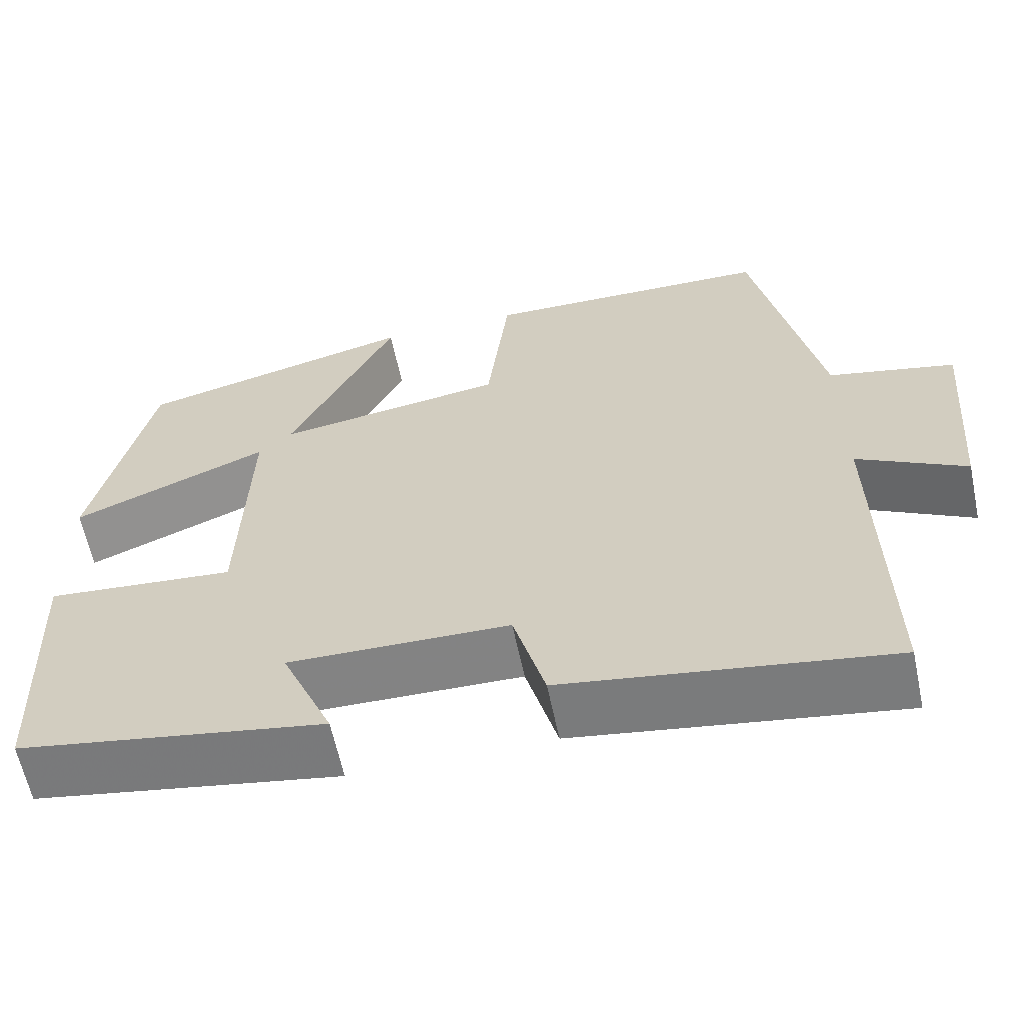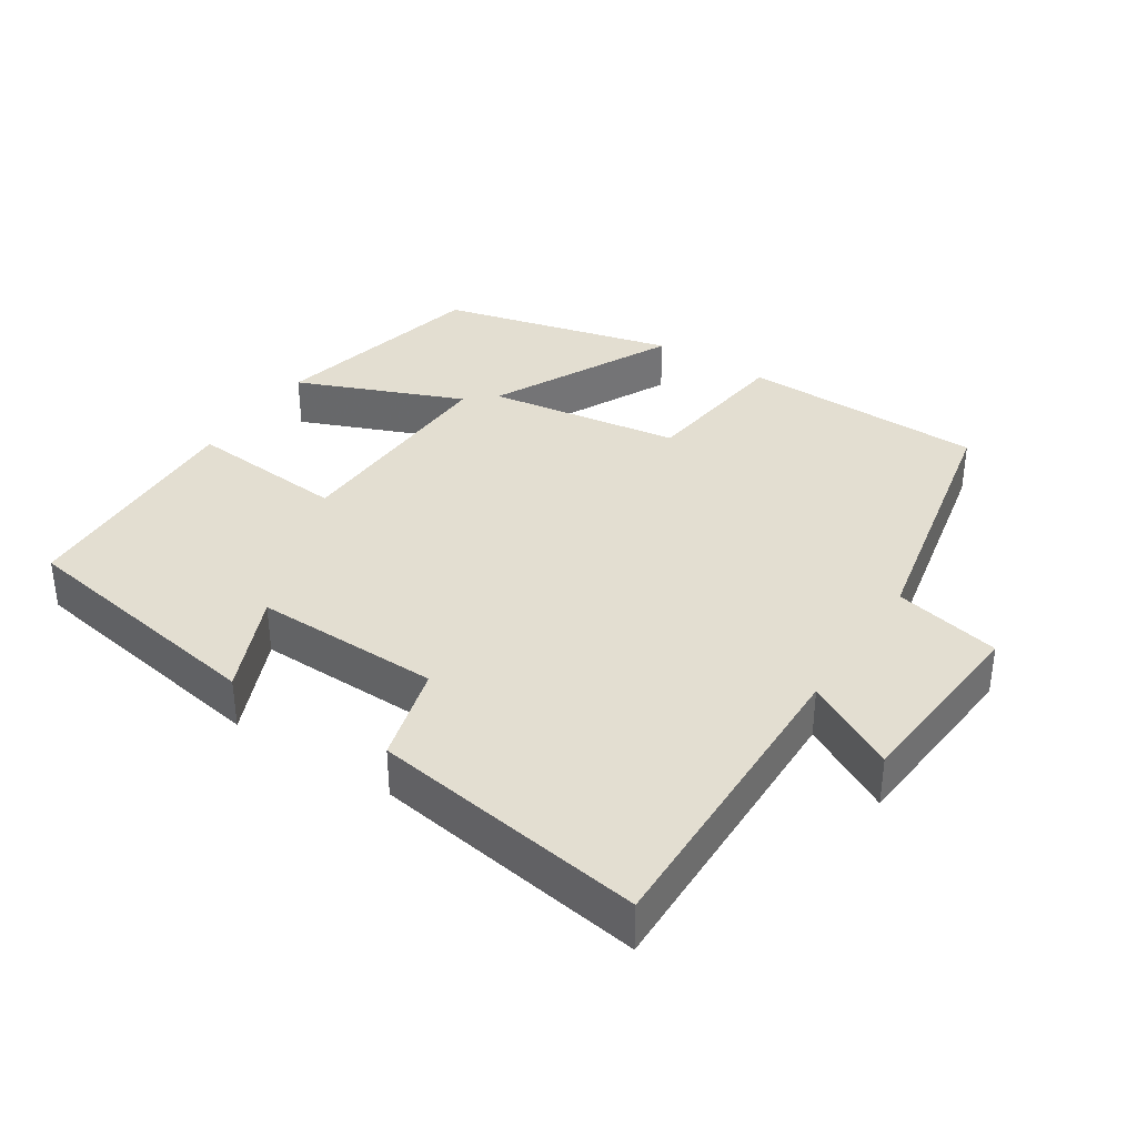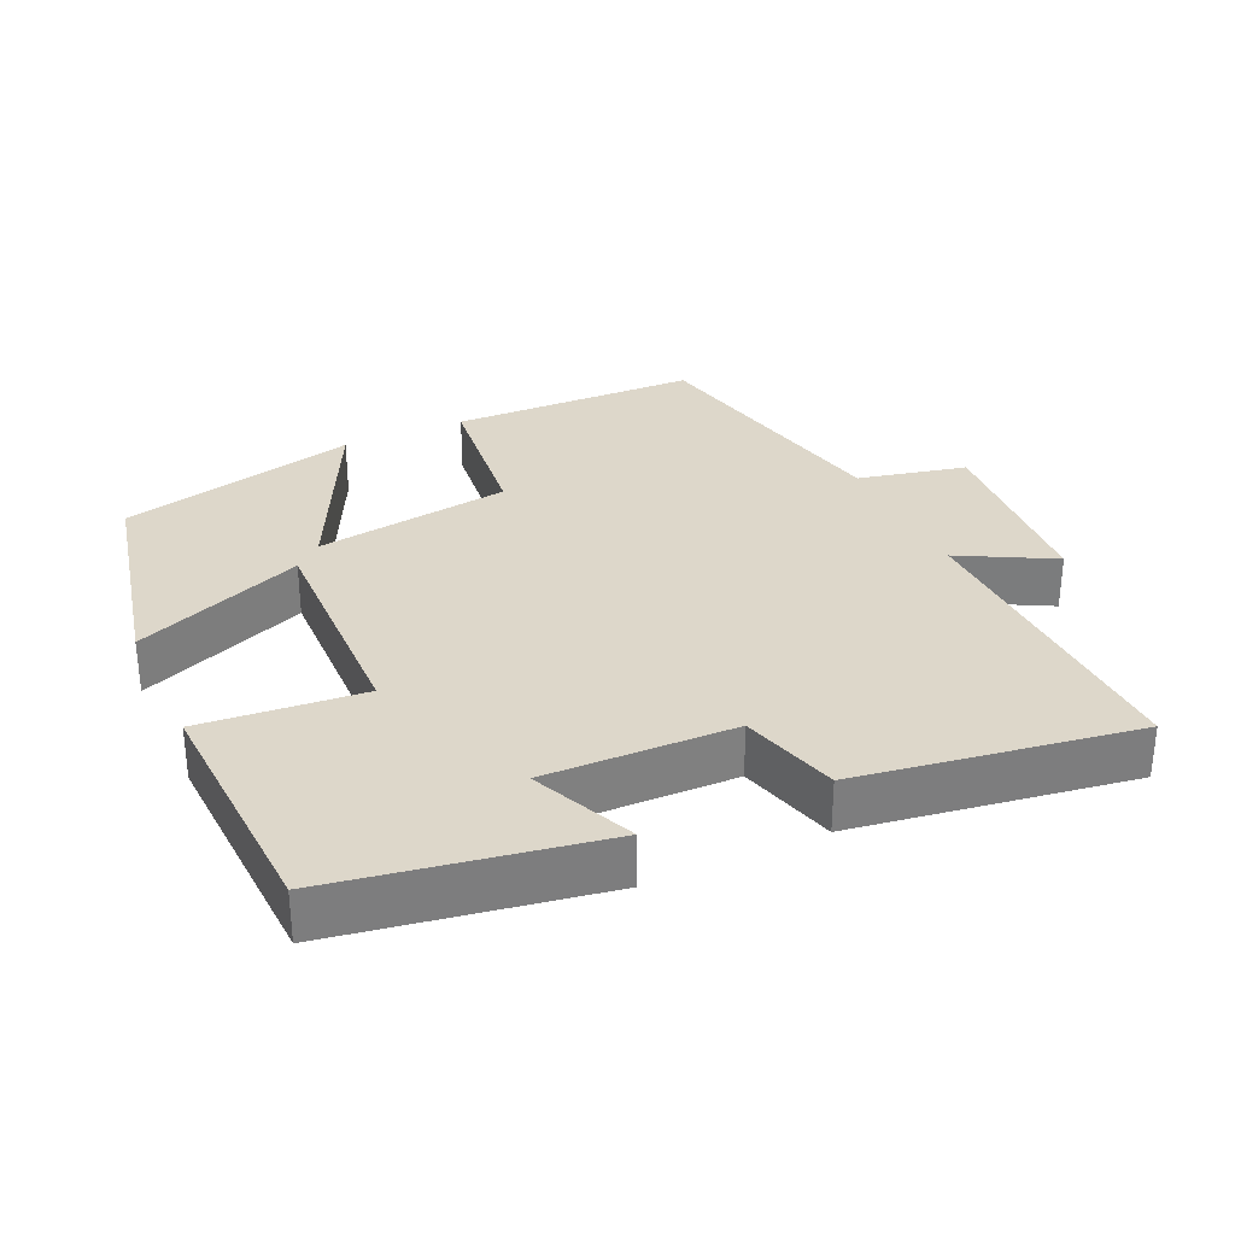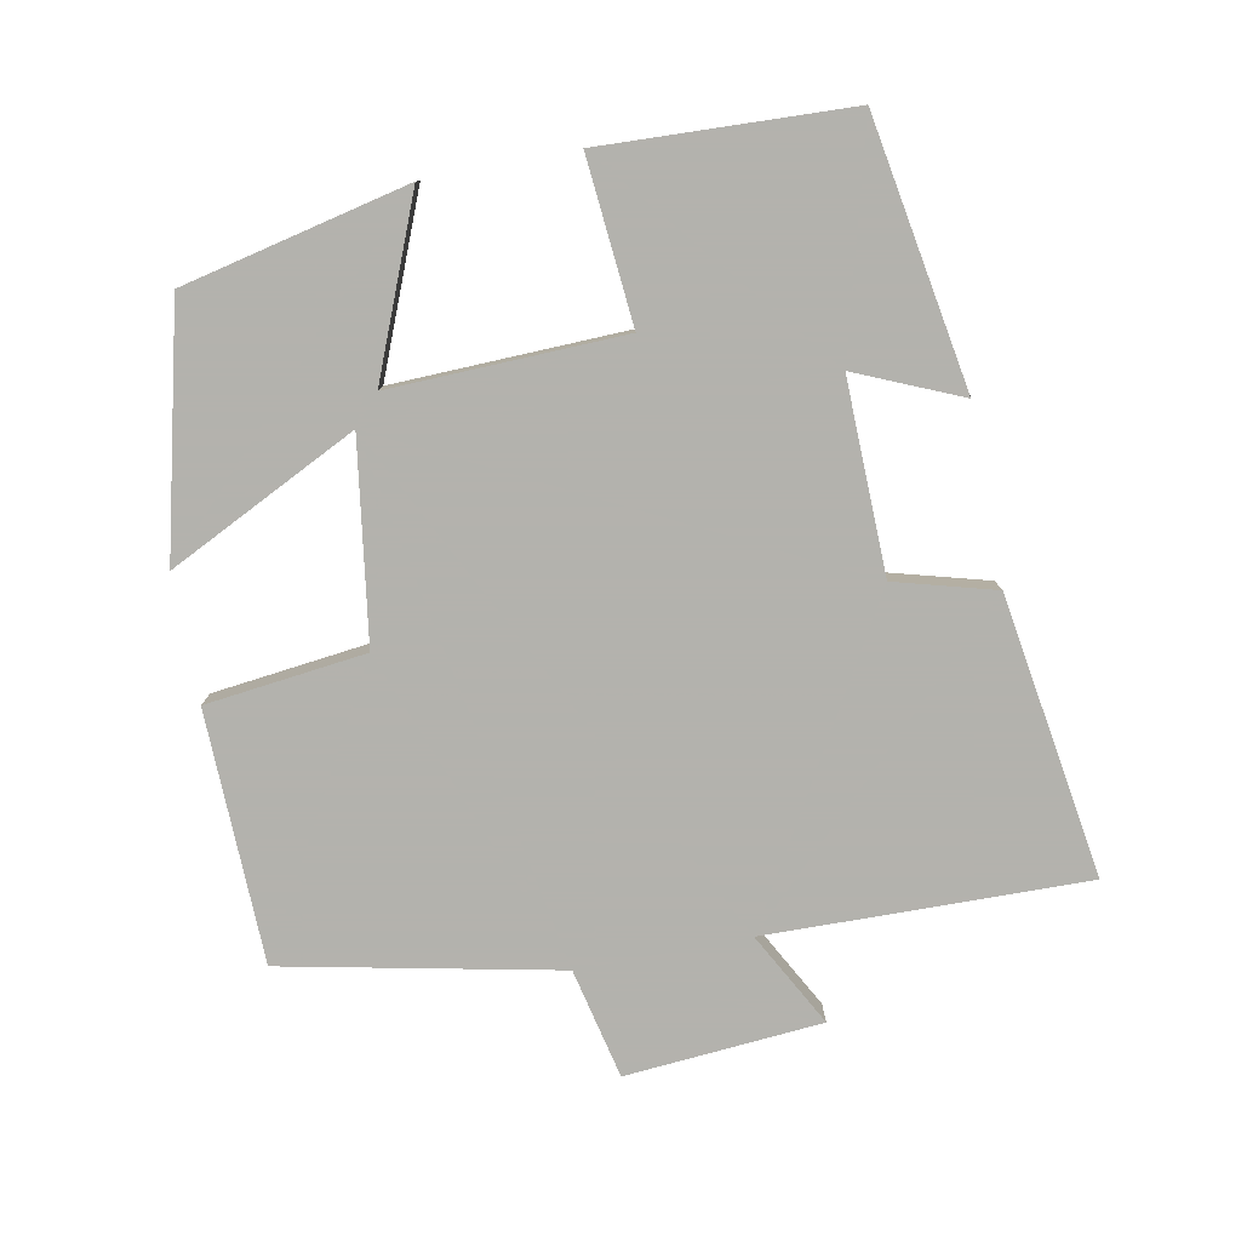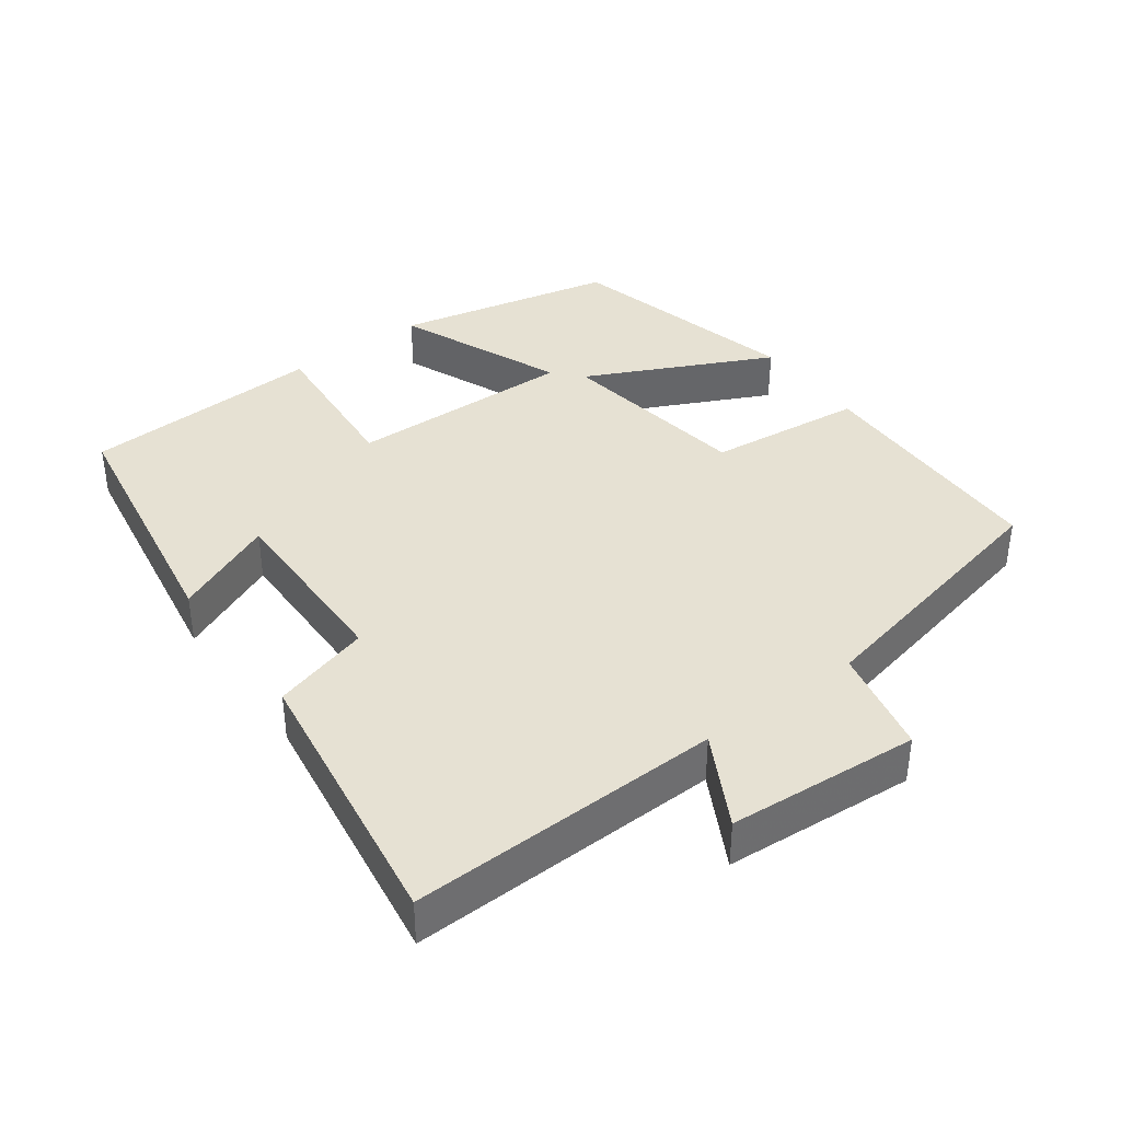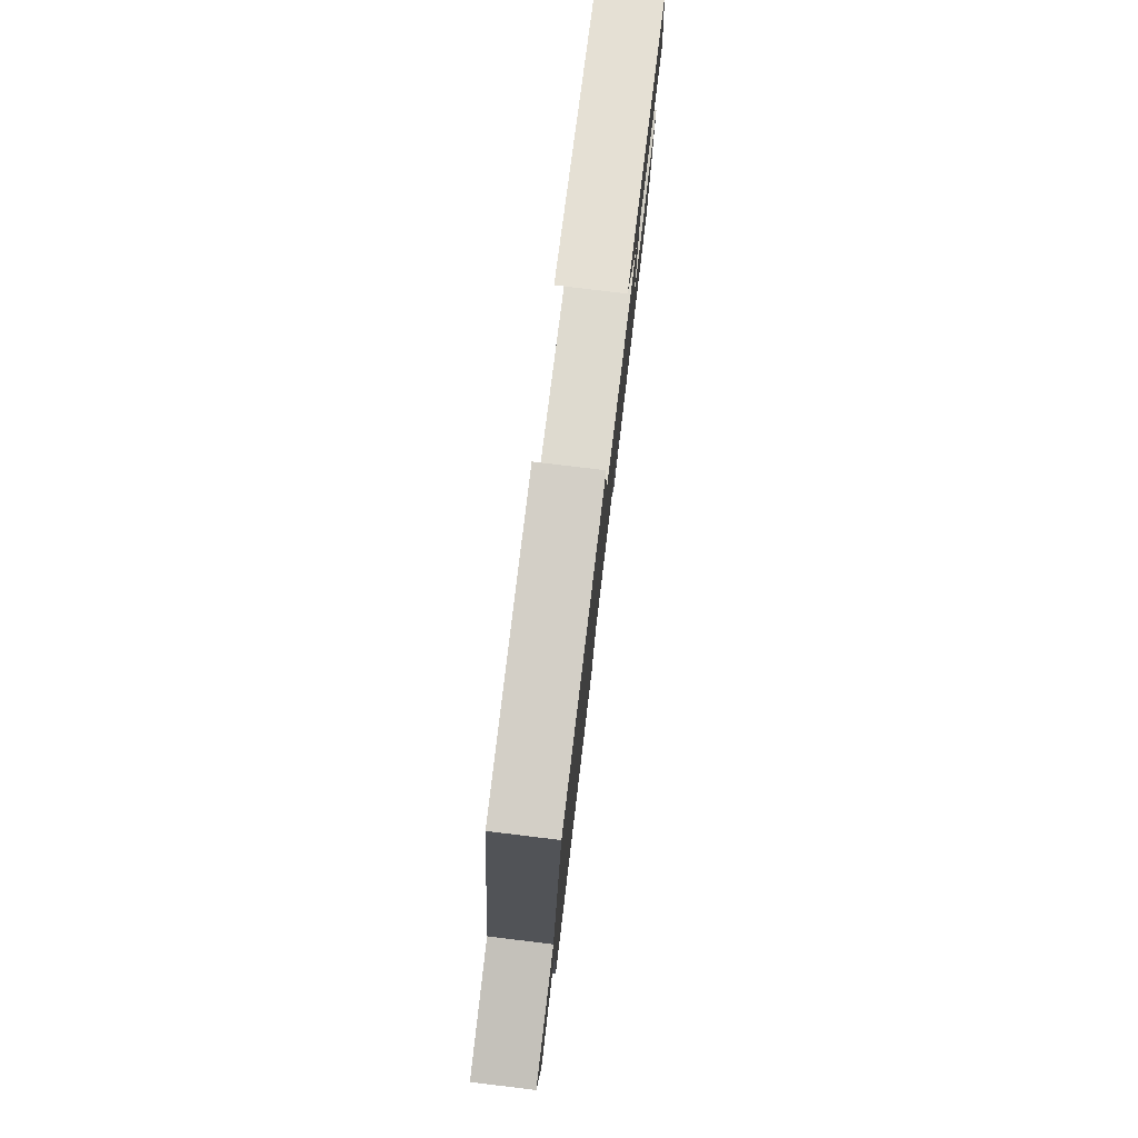
<metadata>
{"format":"obj","ext":"obj","renderer":"f3d","projection":"perspective","resolution":1024,"background":"white","views":[{"elev":-61.5,"azim":-168.2,"up":"+Z"},{"elev":36.0,"azim":-147.0,"up":"+Y"},{"elev":30.9,"azim":155.2,"up":"+Y"},{"elev":-79.4,"azim":100.9,"up":"+Y"},{"elev":38.7,"azim":-126.7,"up":"+Y"},{"elev":79.5,"azim":-83.1,"up":"+Z"}]}
</metadata>
<code>
v 0.43 0.07 0.418
v 0.5 0.07 0.108
v 0.264 0.07 0.204
v 0.274 0.07 -0.116
v 0.5 0.07 -0.096
v 0.486 0.07 -0.437
v 0.119 0.07 -0.5
v 0.181 0.07 -0.356
v -0.083 0.07 -0.362
v -0.121 0.07 -0.5
v -0.508 0.07 -0.56
v -0.5 0.07 -0.12
v -0.629 0.07 -0.19
v -0.651 0.07 0.08
v -0.5 0.07 0.114
v -0.422 0.07 0.491
v -0.076 0.07 0.5
v -0.05 0.07 0.28
v 0.224 0.07 0.24
v 0.096 0.07 0.5
v 0.43 0 0.418
v 0.5 0 0.108
v 0.264 0 0.204
v 0.274 0 -0.116
v 0.5 0 -0.096
v 0.486 0 -0.437
v 0.119 0 -0.5
v 0.181 0 -0.356
v -0.083 0 -0.362
v -0.121 0 -0.5
v -0.508 0 -0.56
v -0.5 0 -0.12
v -0.629 0 -0.19
v -0.651 0 0.08
v -0.5 0 0.114
v -0.422 0 0.491
v -0.076 0 0.5
v -0.05 0 0.28
v 0.224 0 0.24
v 0.096 0 0.5
f 19 20 1 2
f 15 16 17 18
f 15 18 19
f 12 13 14 15
f 12 15 19
f 9 10 11 12
f 8 9 12 19
f 5 6 7 8
f 4 5 8
f 3 4 8 19
f 2 3 19
f 22 21 40 39
f 38 37 36 35
f 39 38 35
f 35 34 33 32
f 39 35 32
f 32 31 30 29
f 39 32 29 28
f 28 27 26 25
f 28 25 24
f 39 28 24 23
f 39 23 22
f 1 21 22 2
f 2 22 23 3
f 3 23 24 4
f 4 24 25 5
f 5 25 26 6
f 6 26 27 7
f 7 27 28 8
f 8 28 29 9
f 9 29 30 10
f 10 30 31 11
f 11 31 32 12
f 12 32 33 13
f 13 33 34 14
f 14 34 35 15
f 15 35 36 16
f 16 36 37 17
f 17 37 38 18
f 18 38 39 19
f 19 39 40 20
f 20 40 21 1

</code>
